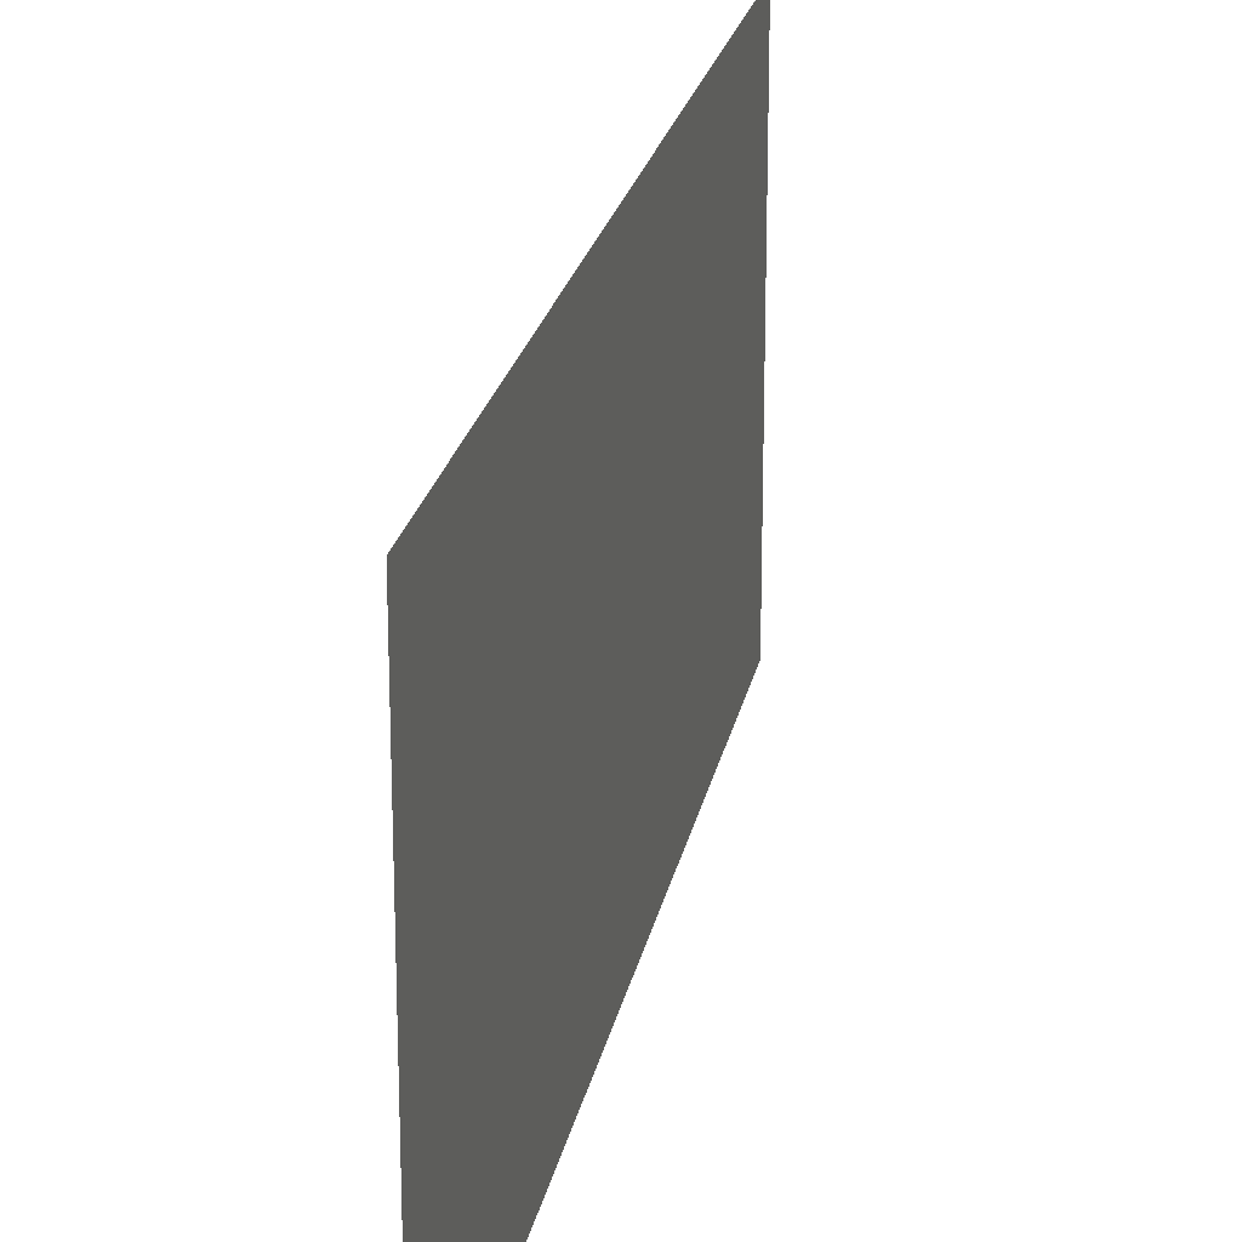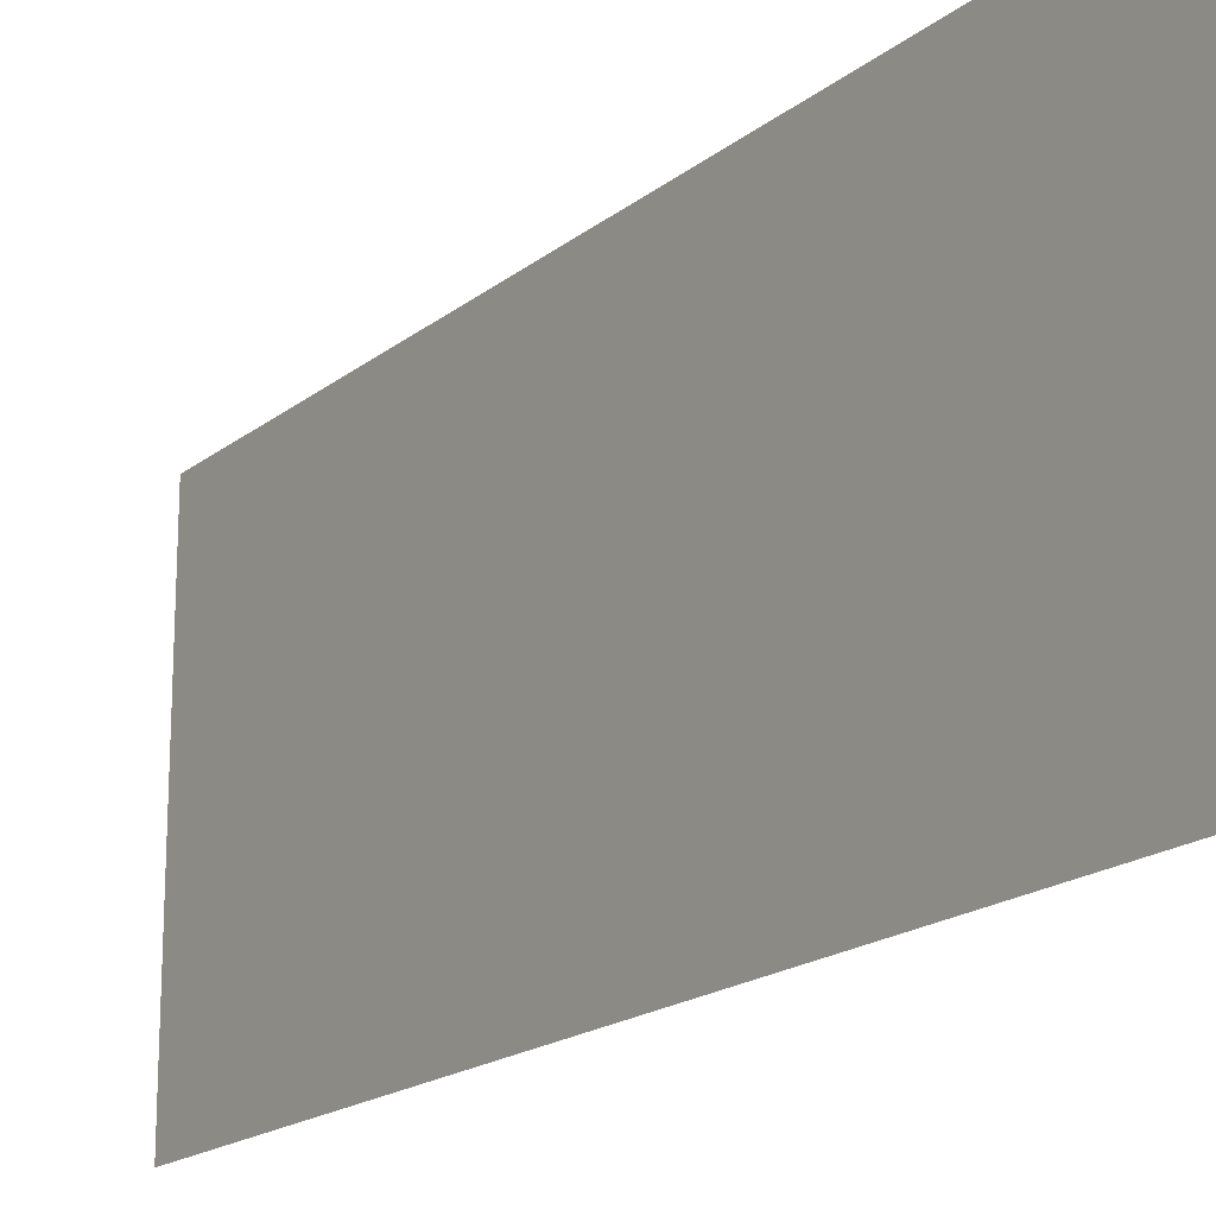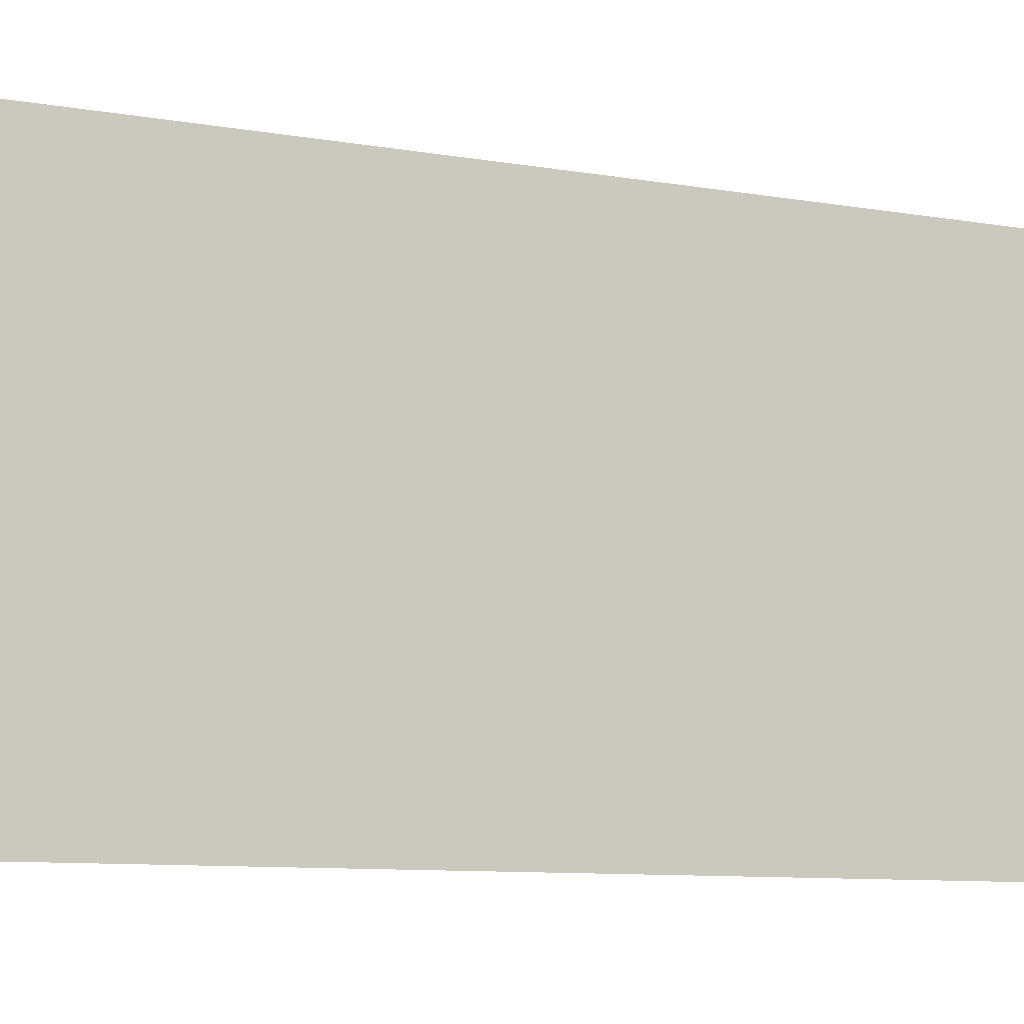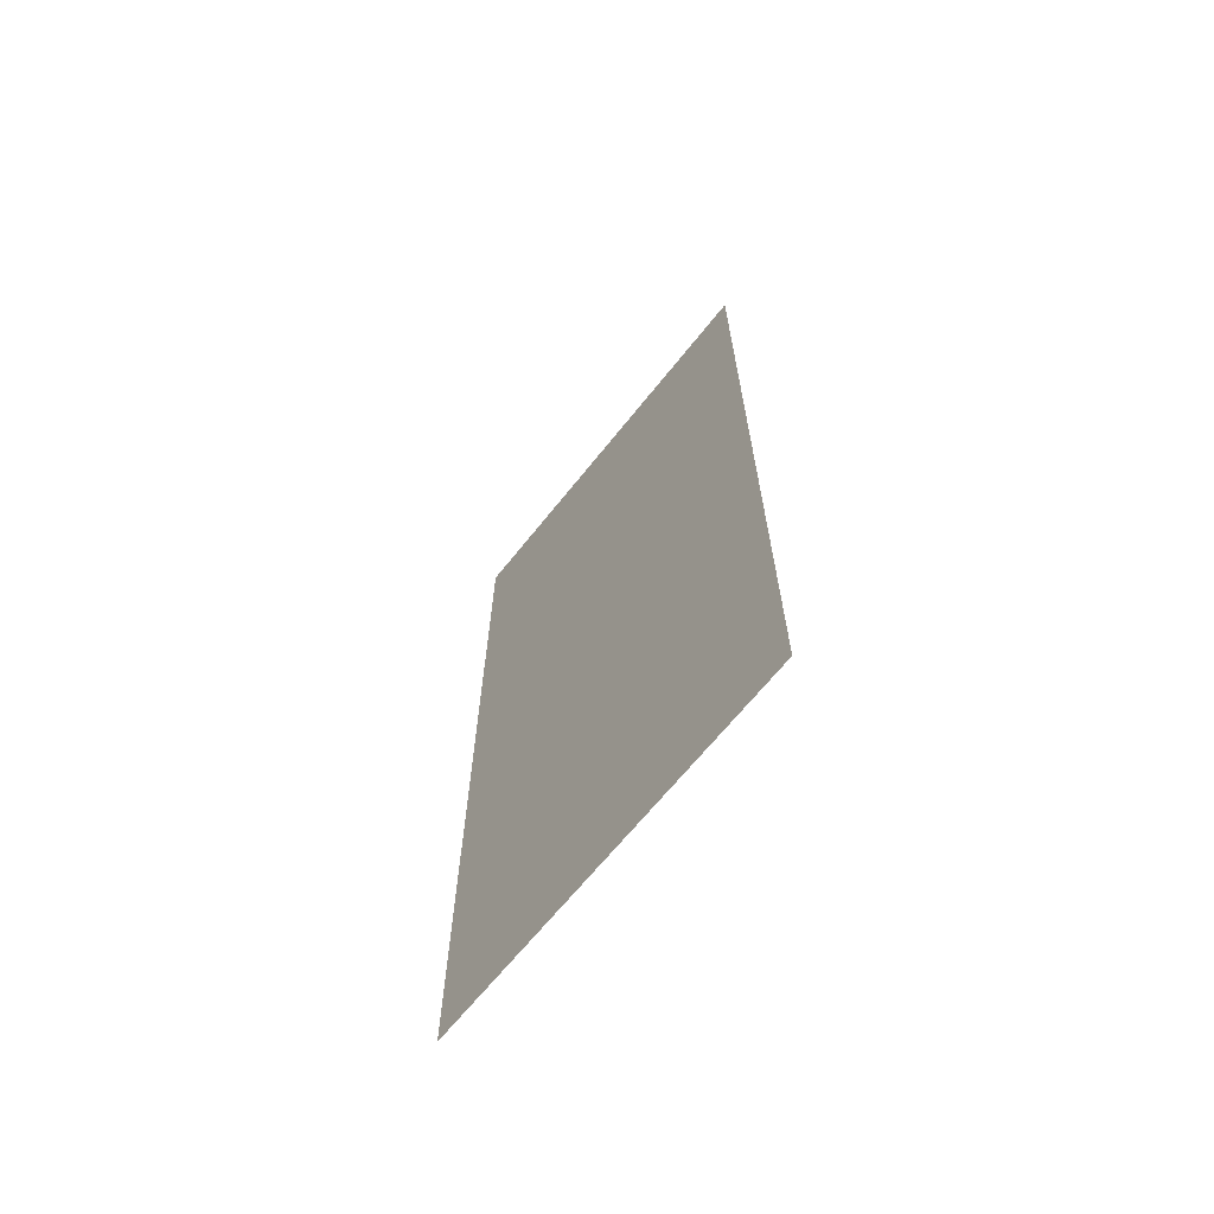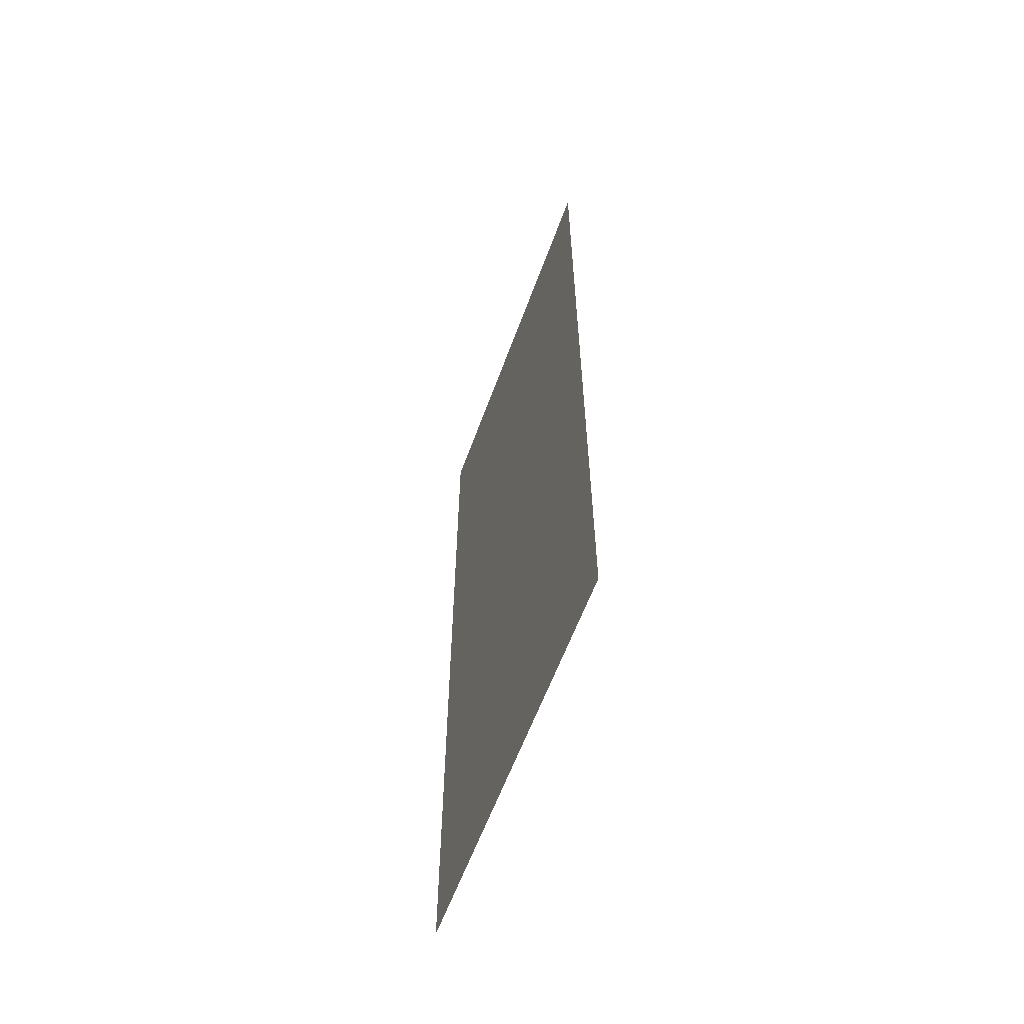
<metadata>
{"format":"obj","ext":"obj","renderer":"f3d","projection":"perspective","resolution":1024,"background":"white","views":[{"elev":22.4,"azim":10.7,"up":"+Y"},{"elev":-18.4,"azim":-34.4,"up":"+Y"},{"elev":-8.5,"azim":63.3,"up":"+Y"},{"elev":-66.1,"azim":-38.5,"up":"+Z"},{"elev":-60.2,"azim":-20.0,"up":"+Z"}]}
</metadata>
<code>
v -4.428 -5.532 0
v -4.428 -4.611 0
v -4.428 -5.532 2
v -4.428 -4.611 2
f 1 2 3
f 2 3 4

</code>
